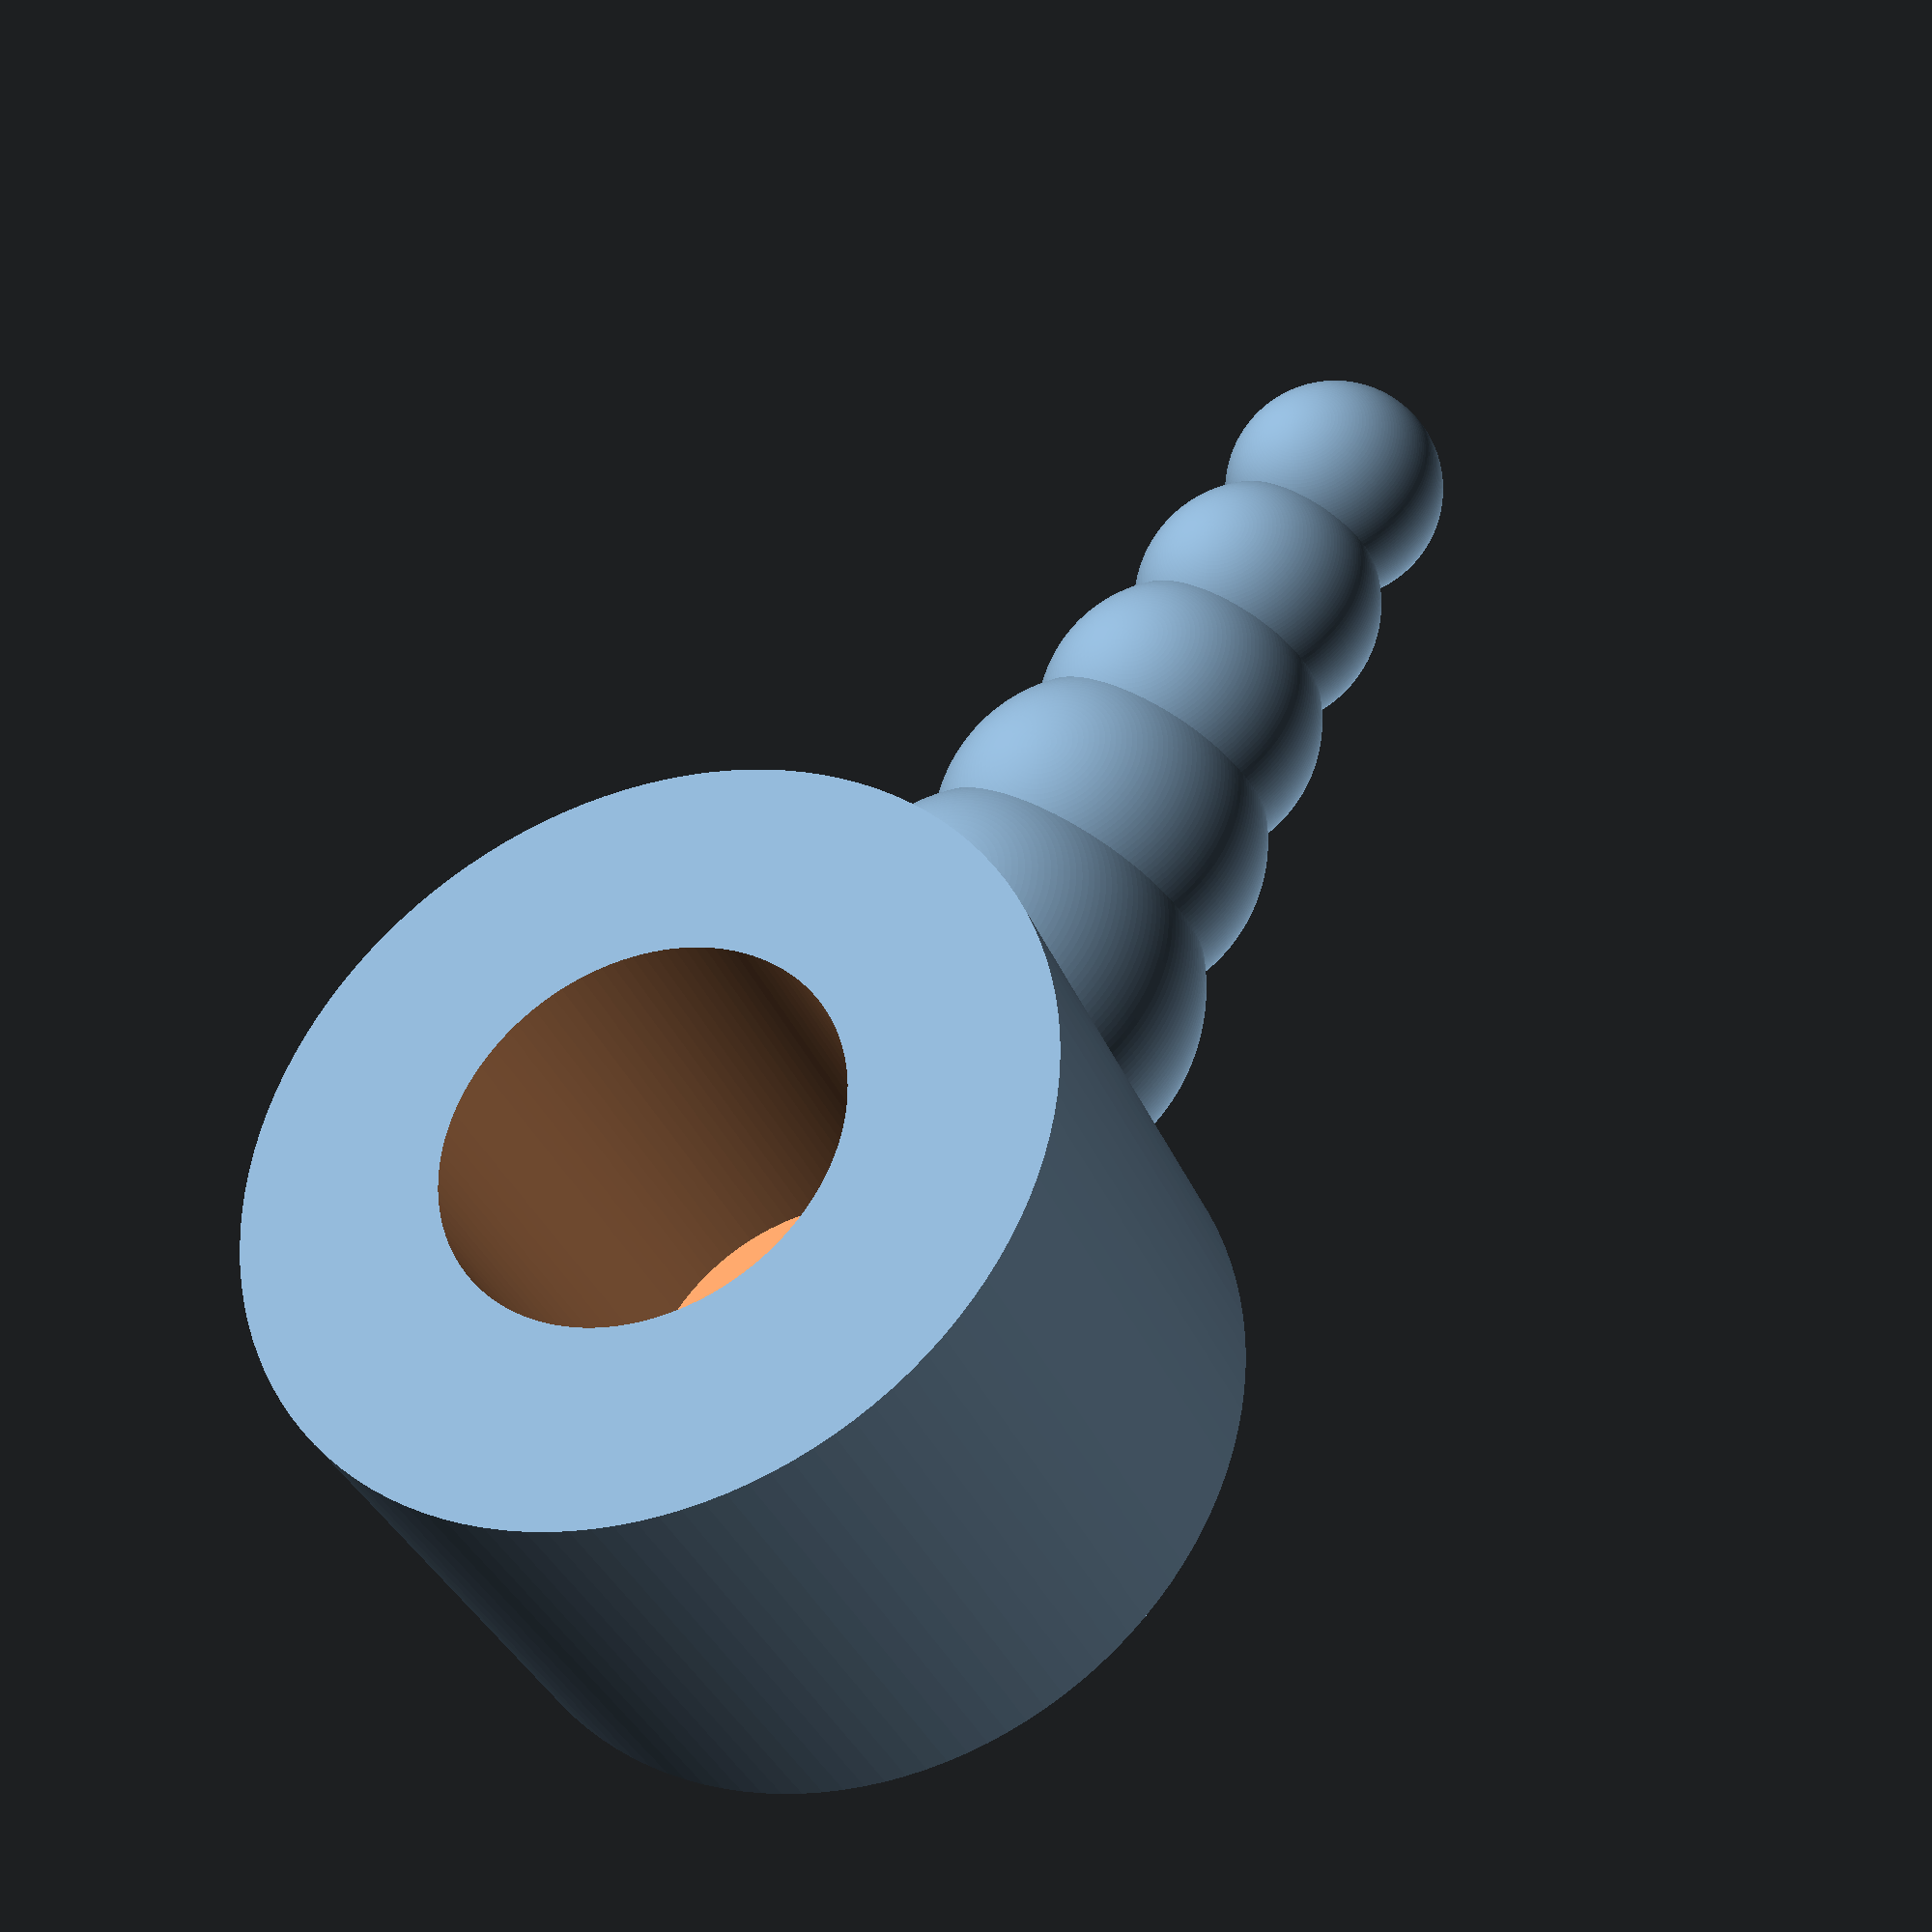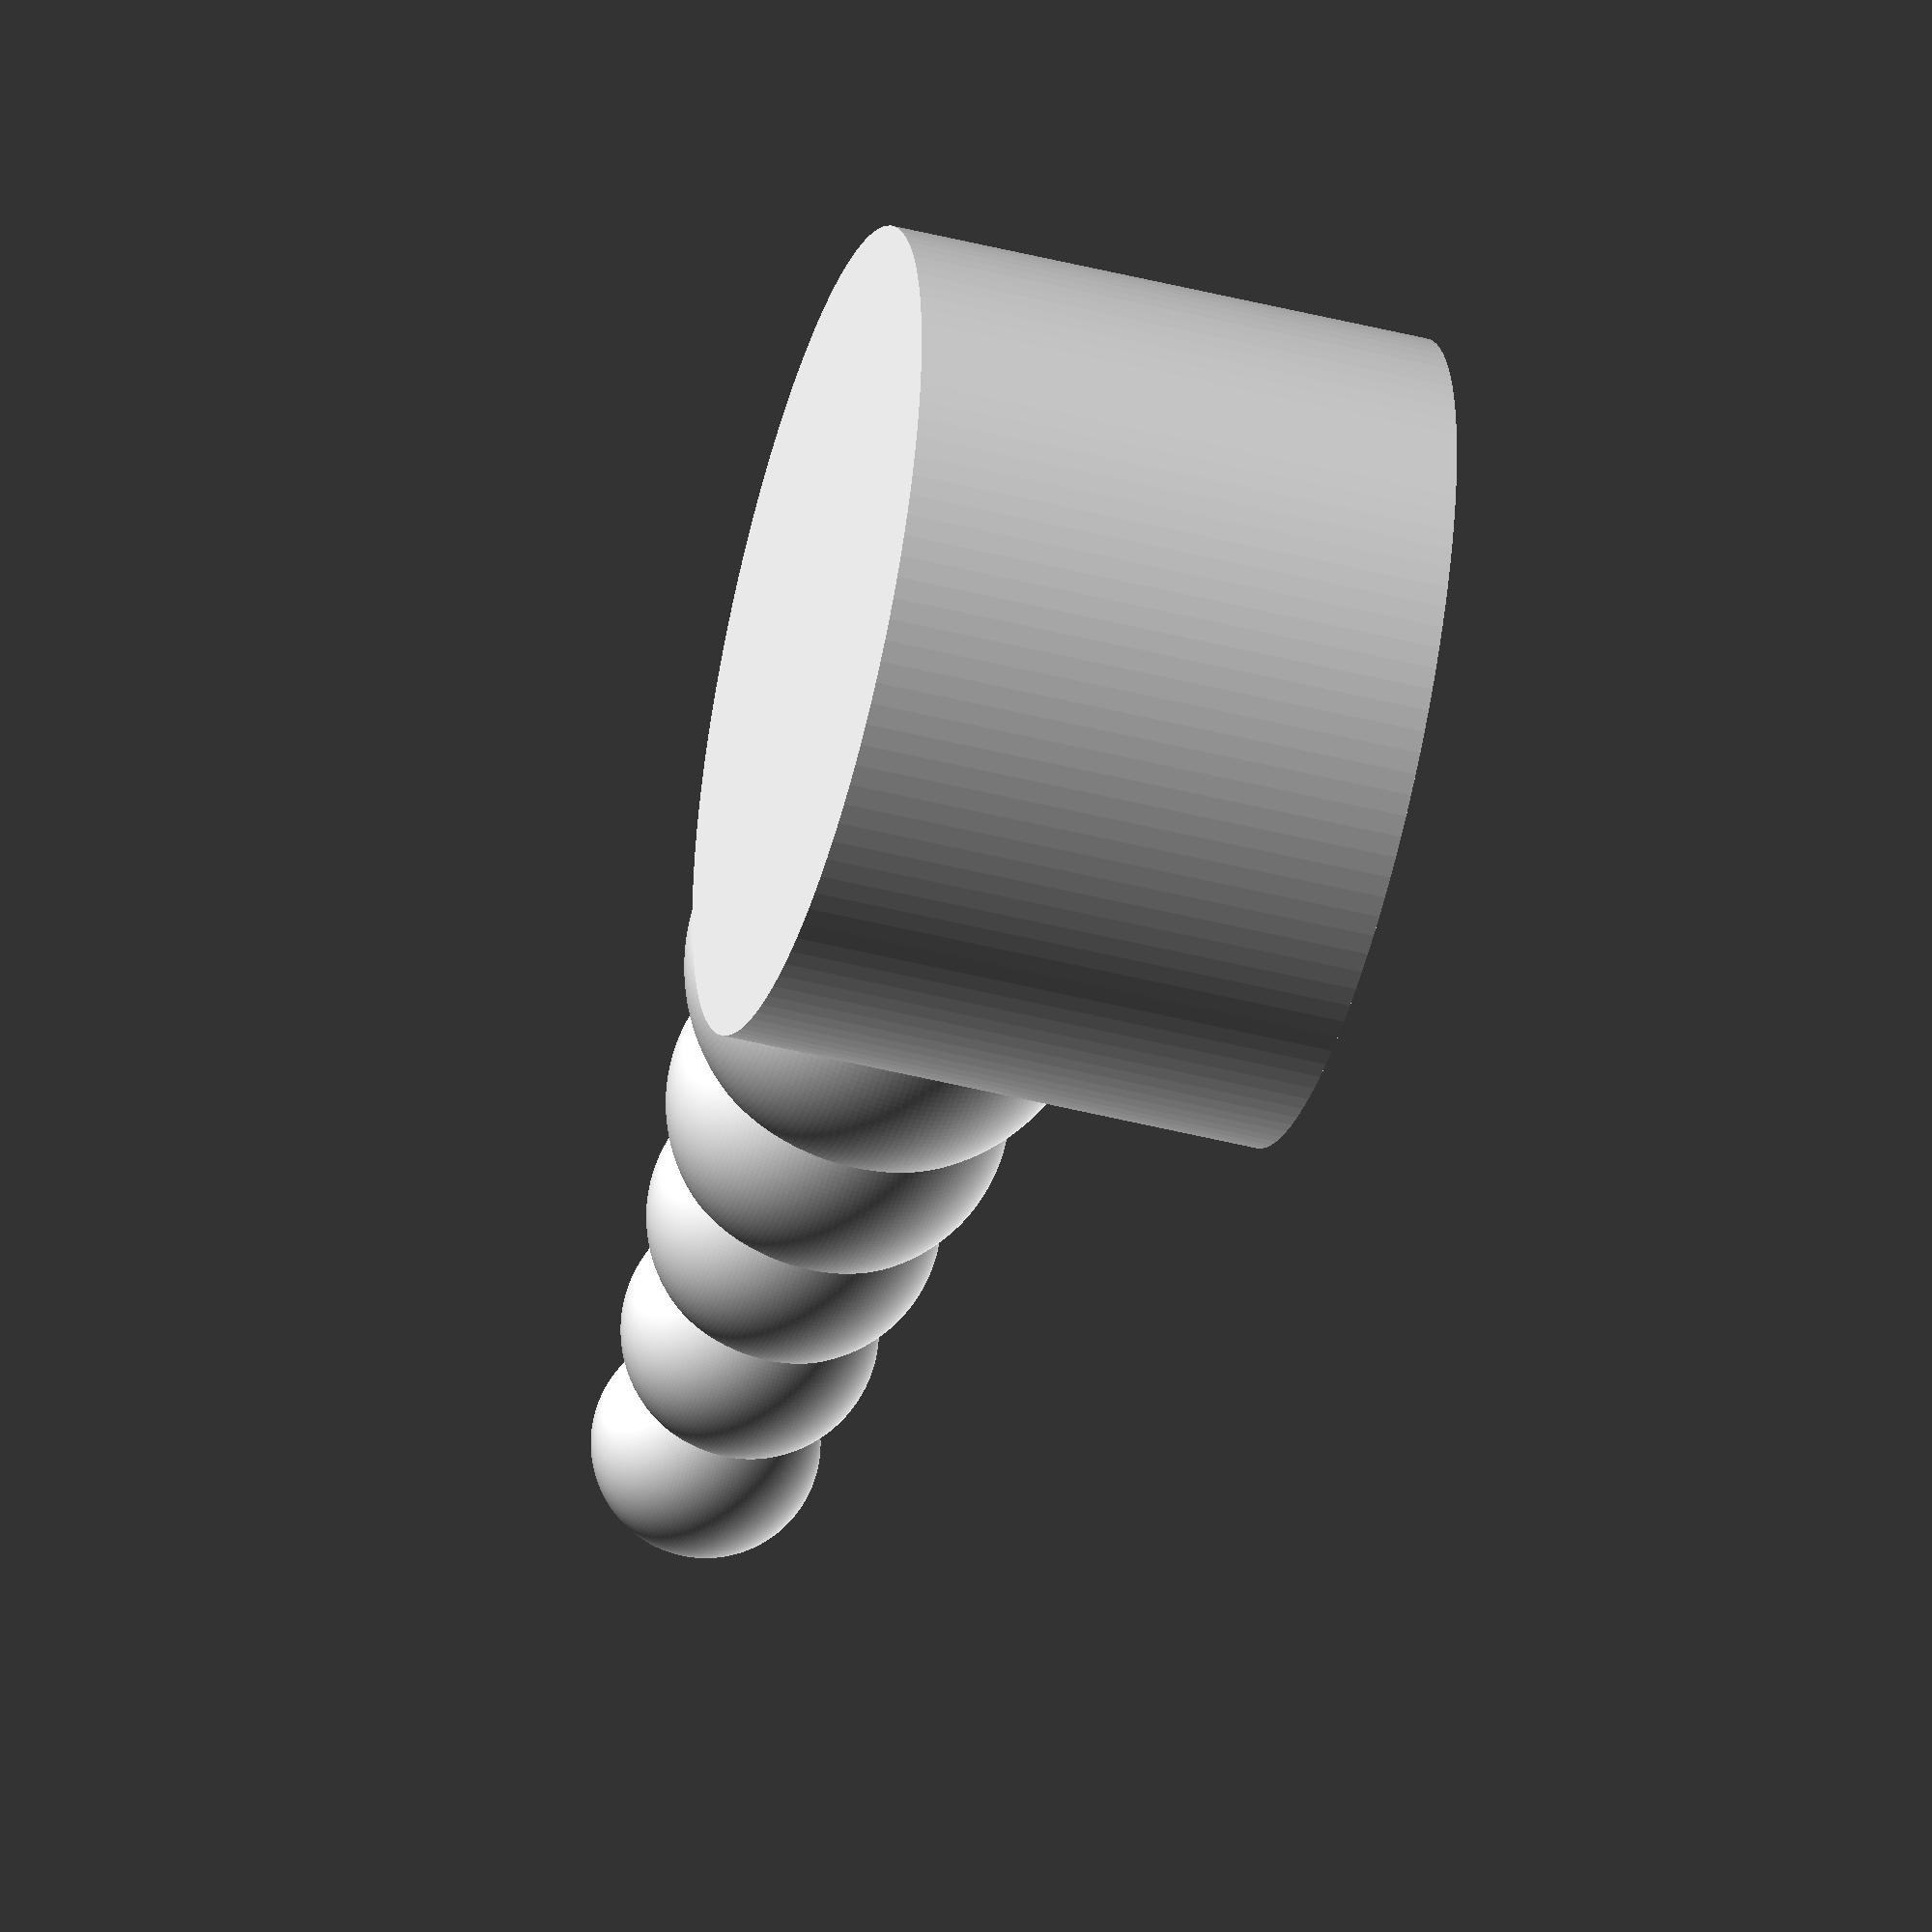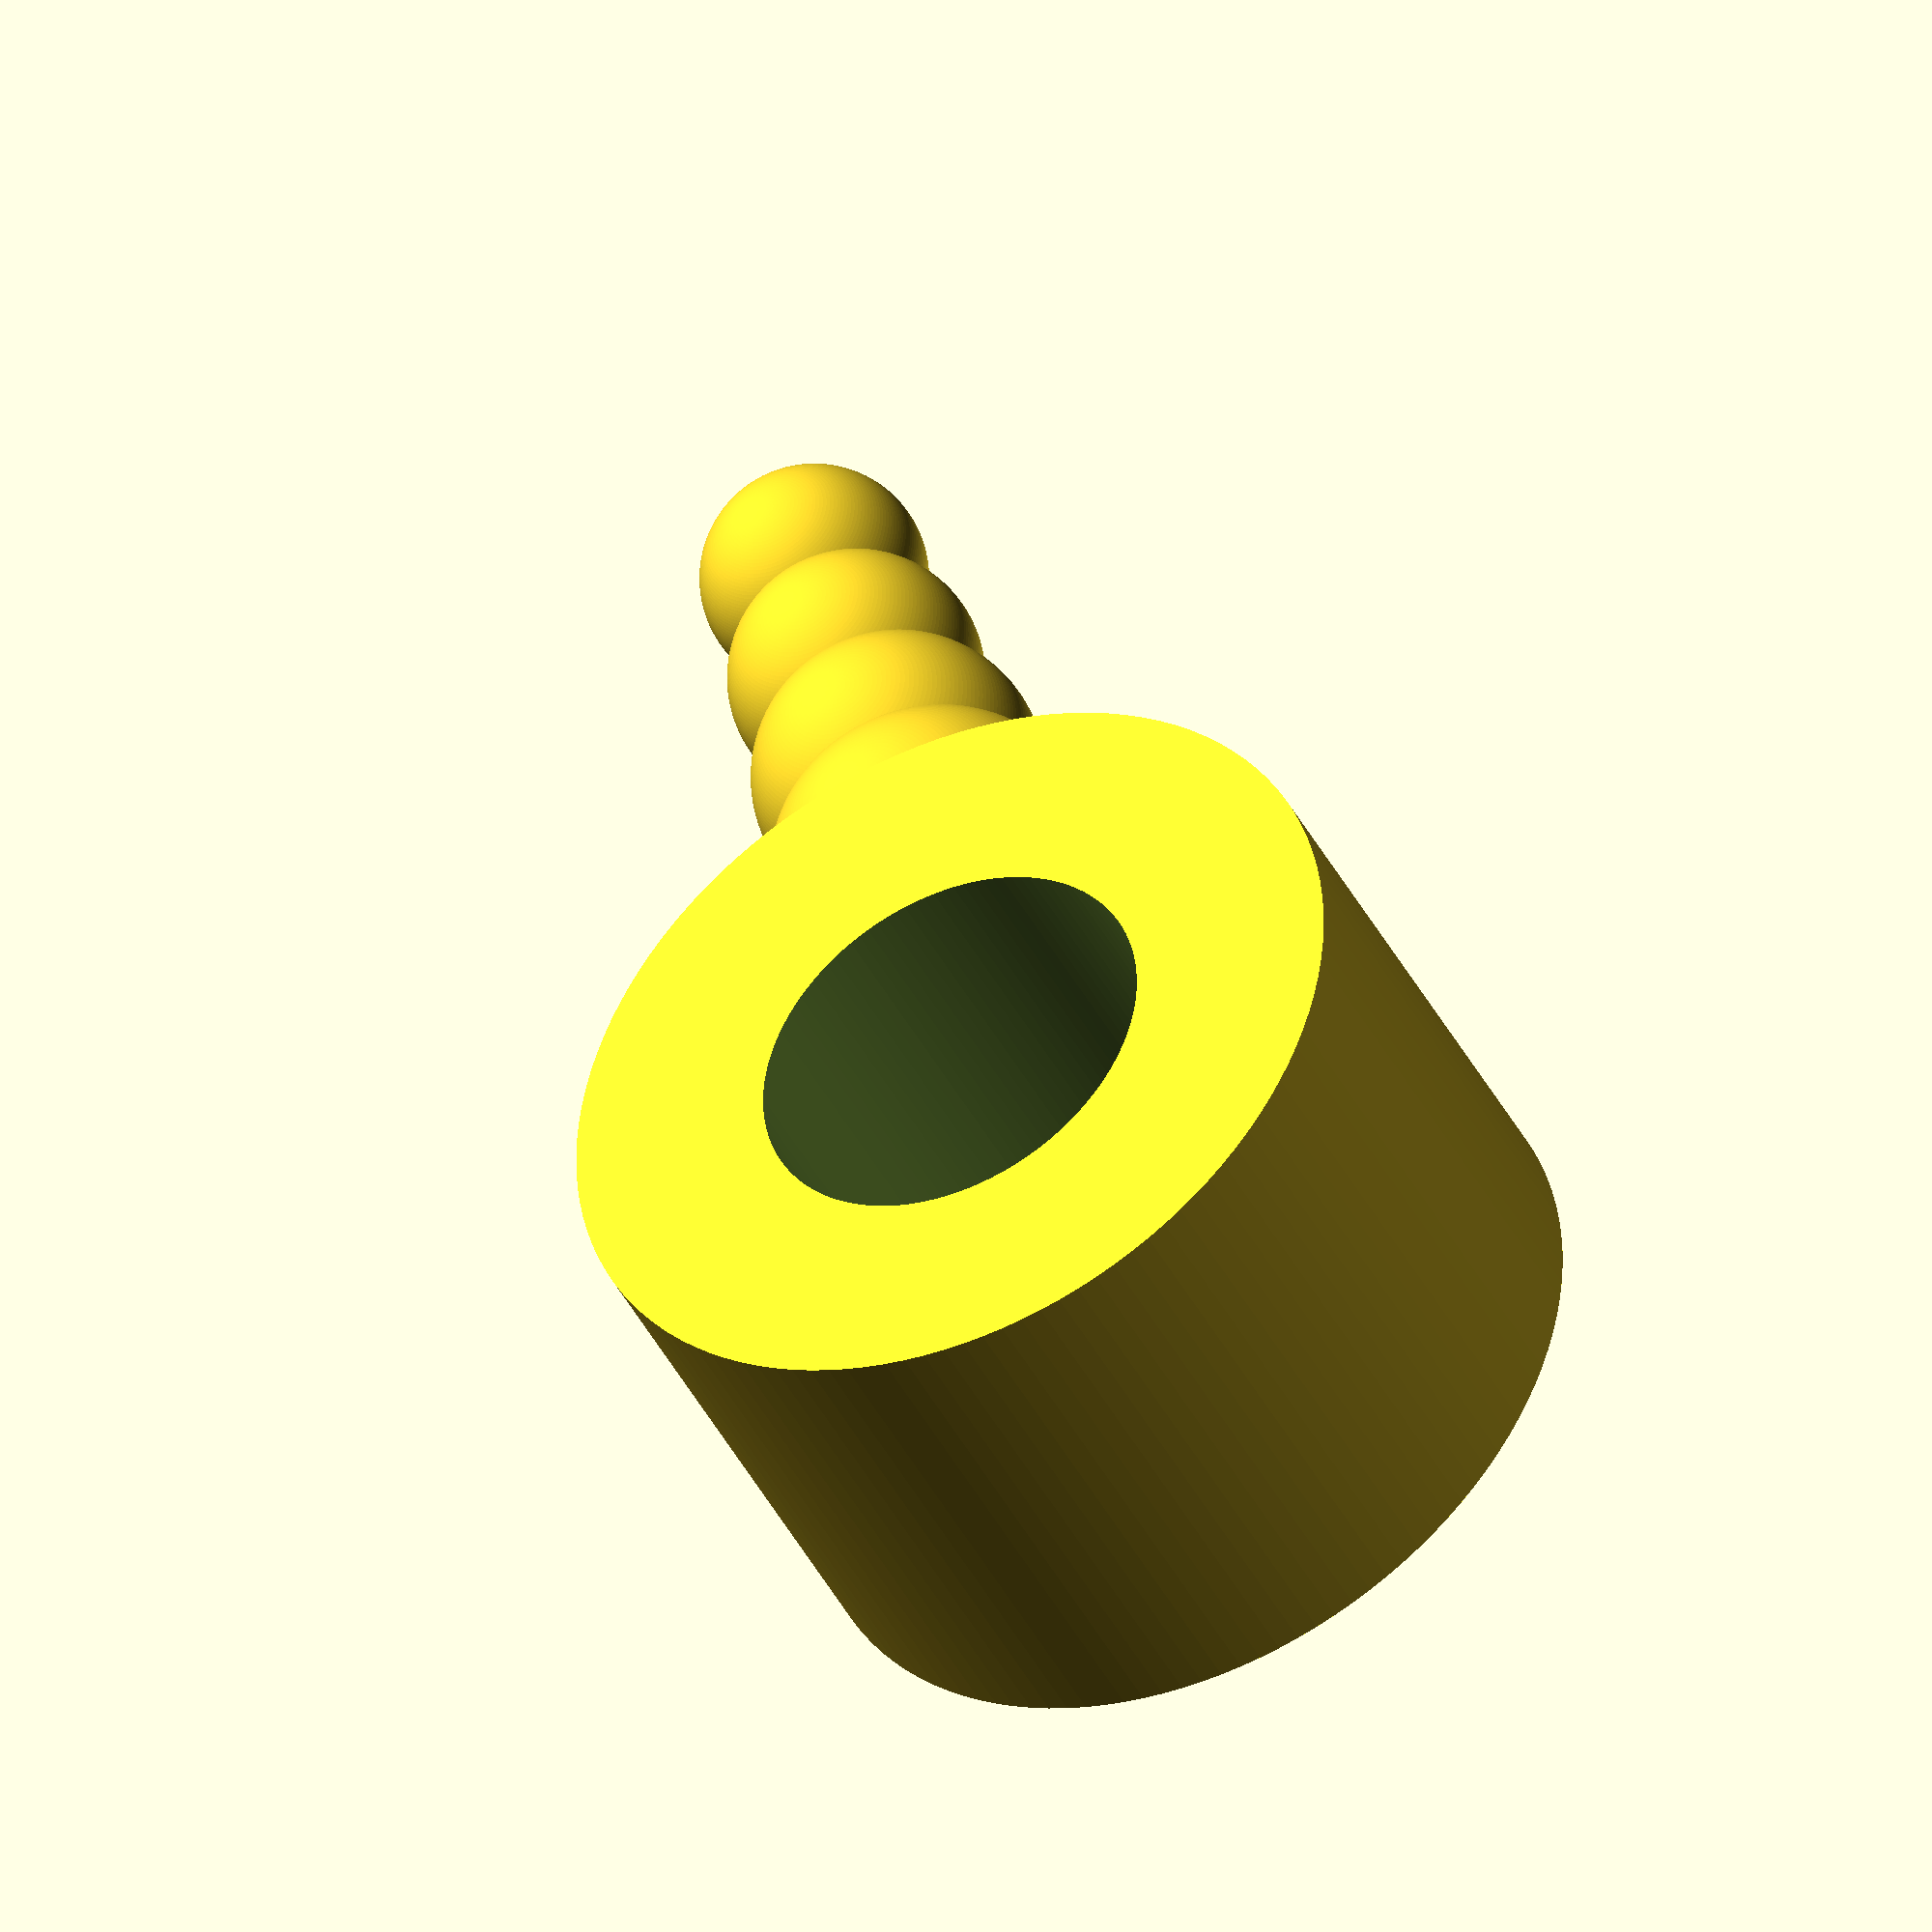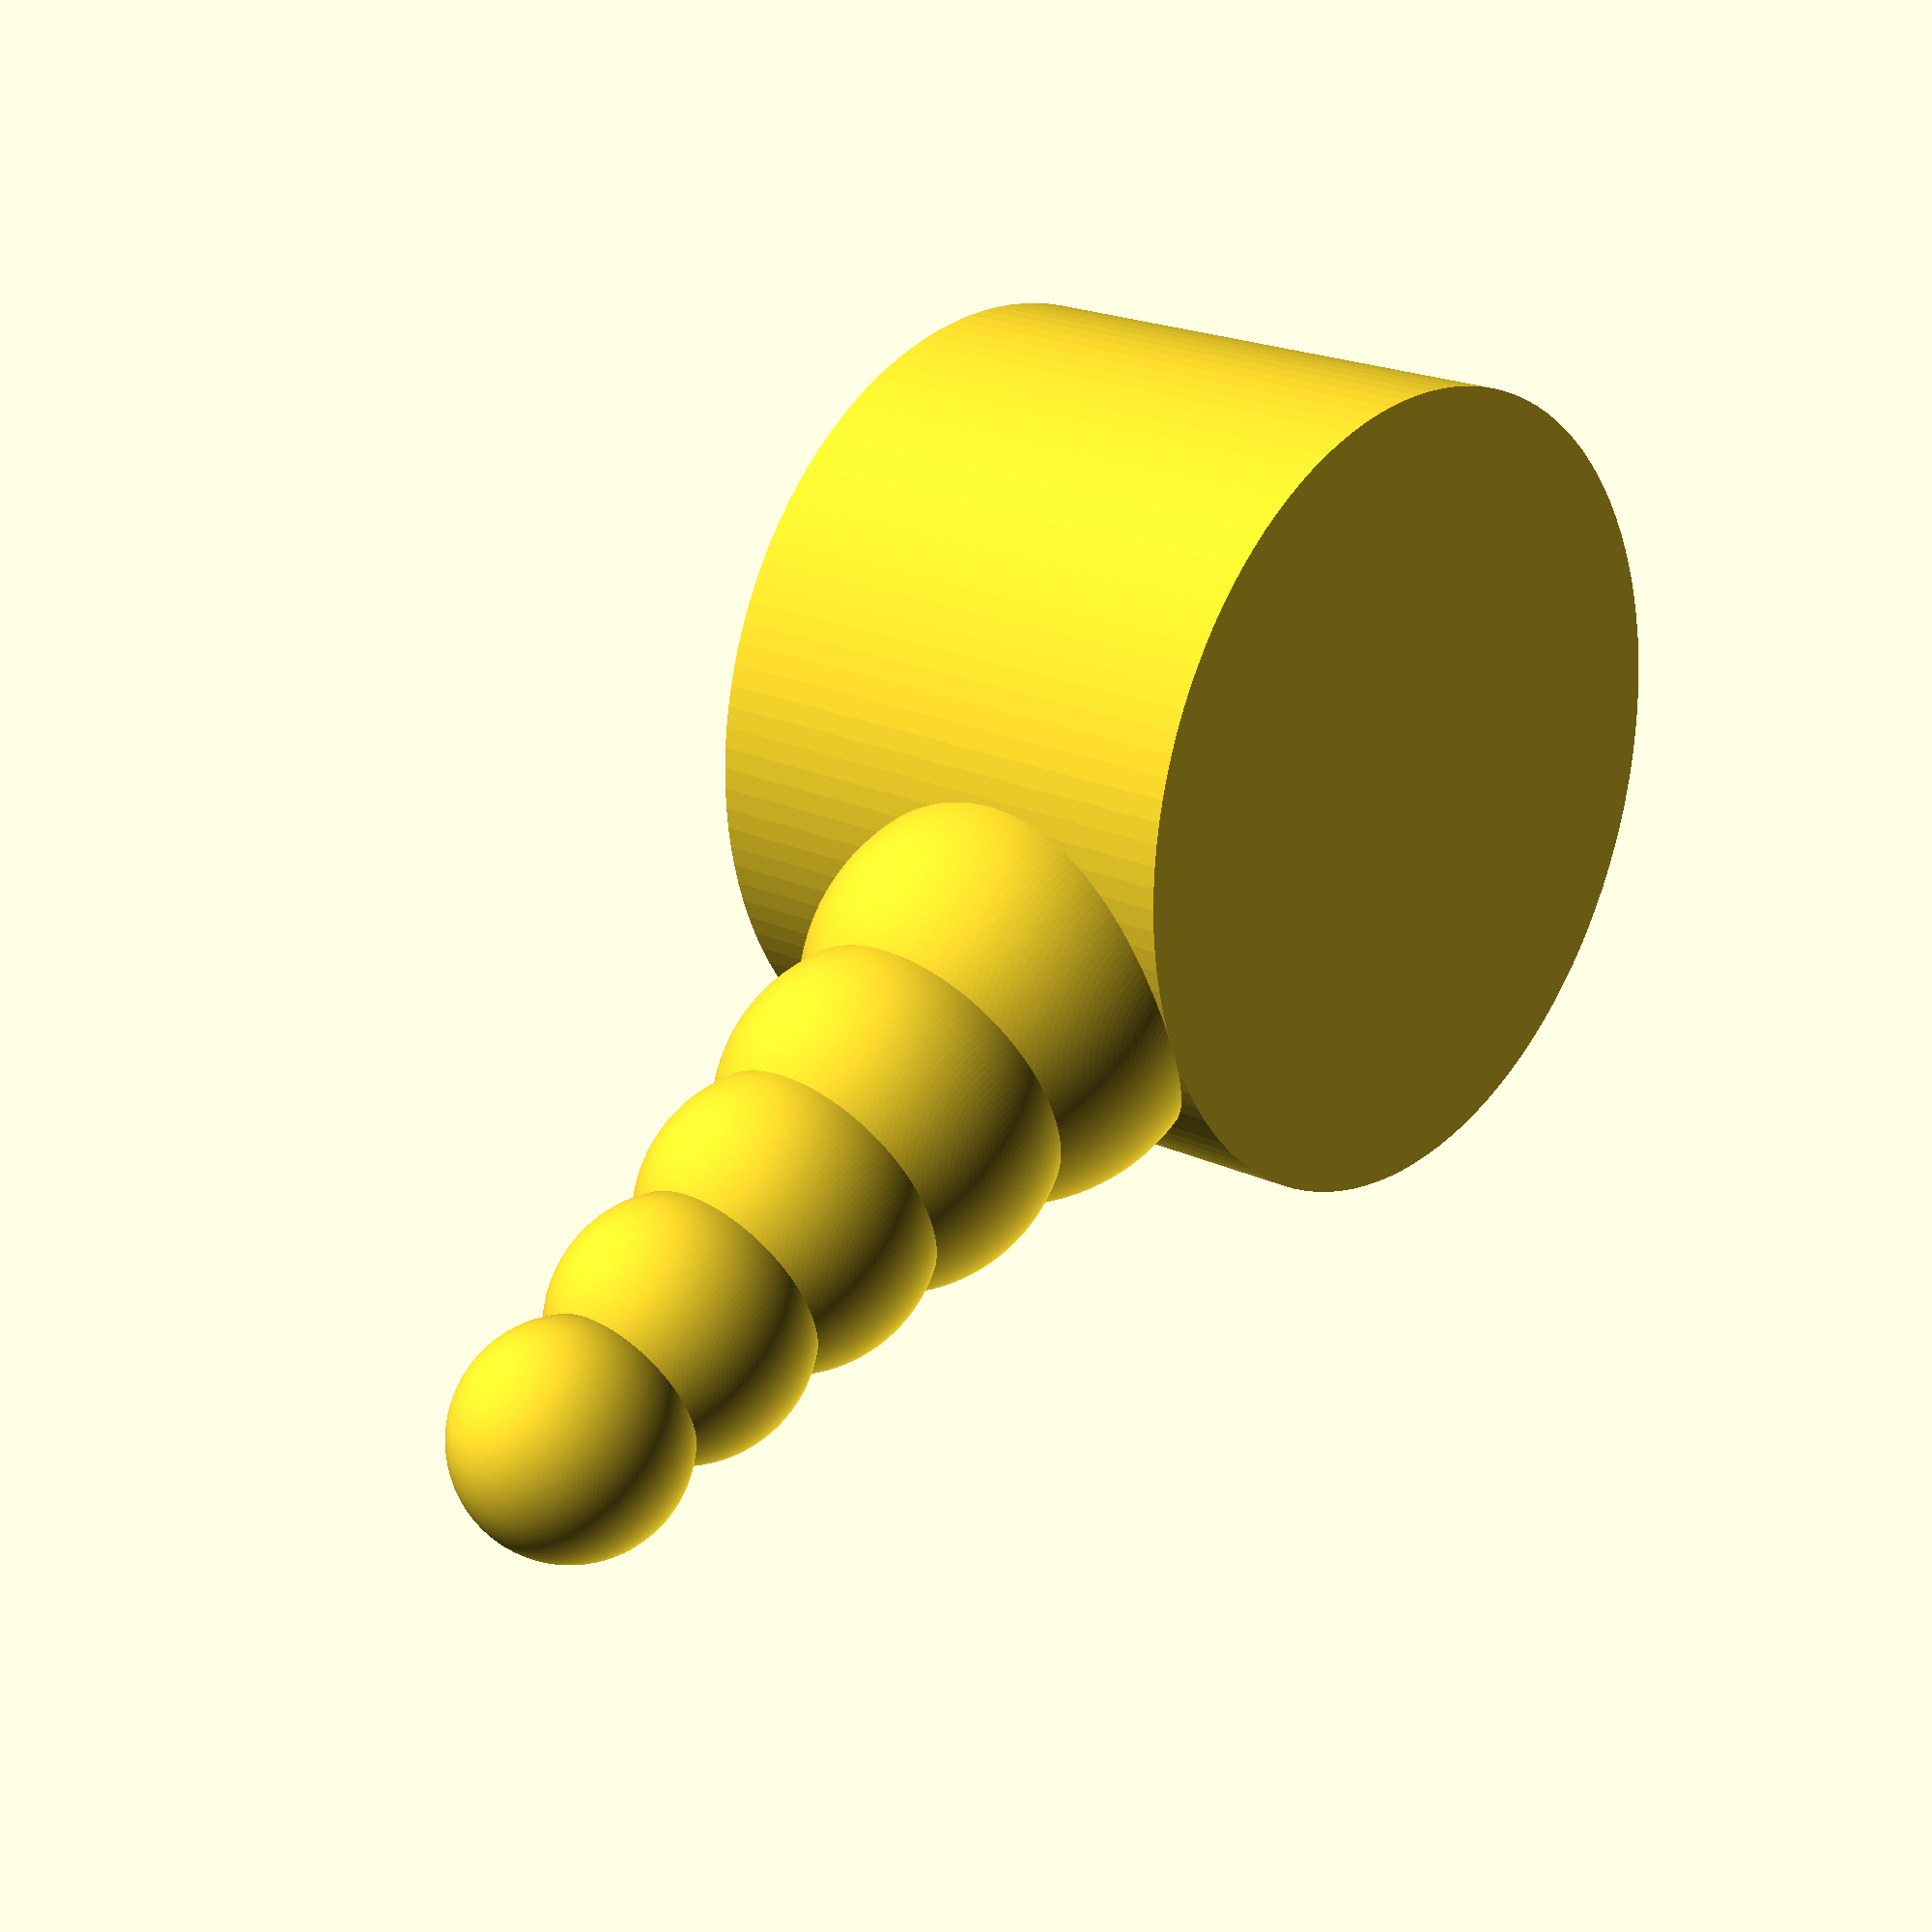
<openscad>

MTR_RAD = 2.6;//mm
PTR_HEIGHT = 7;//mm

union(){
    
    translate([MTR_RAD+2.6, 0, PTR_HEIGHT-MTR_RAD]) {
        sphere(r=MTR_RAD, $fn=200);
    }

    translate([MTR_RAD+5, 0, PTR_HEIGHT-MTR_RAD]) {
        sphere(r=MTR_RAD/1.2, $fn=200);
    }

    translate([MTR_RAD+7, 0, PTR_HEIGHT-MTR_RAD]) {
        sphere(r=MTR_RAD/1.4, $fn=200);
    }

    translate([MTR_RAD+9, 0, PTR_HEIGHT-MTR_RAD]) {
        sphere(r=MTR_RAD/1.6, $fn=200);
    }

    translate([MTR_RAD+11, 0, PTR_HEIGHT-MTR_RAD]) {
        sphere(r=MTR_RAD/1.8, $fn=200);
    }

    difference(){
        cylinder(r=MTR_RAD*2,h=PTR_HEIGHT,$fn=120);
        translate([0, 0, -3]) {
            cylinder(r=MTR_RAD,h=PTR_HEIGHT+2,$fn=120);
        }
    }
}

</openscad>
<views>
elev=215.6 azim=55.8 roll=339.8 proj=p view=wireframe
elev=226.9 azim=359.1 roll=106.1 proj=o view=solid
elev=222.2 azim=107.0 roll=334.6 proj=o view=wireframe
elev=159.3 azim=337.6 roll=229.3 proj=p view=wireframe
</views>
